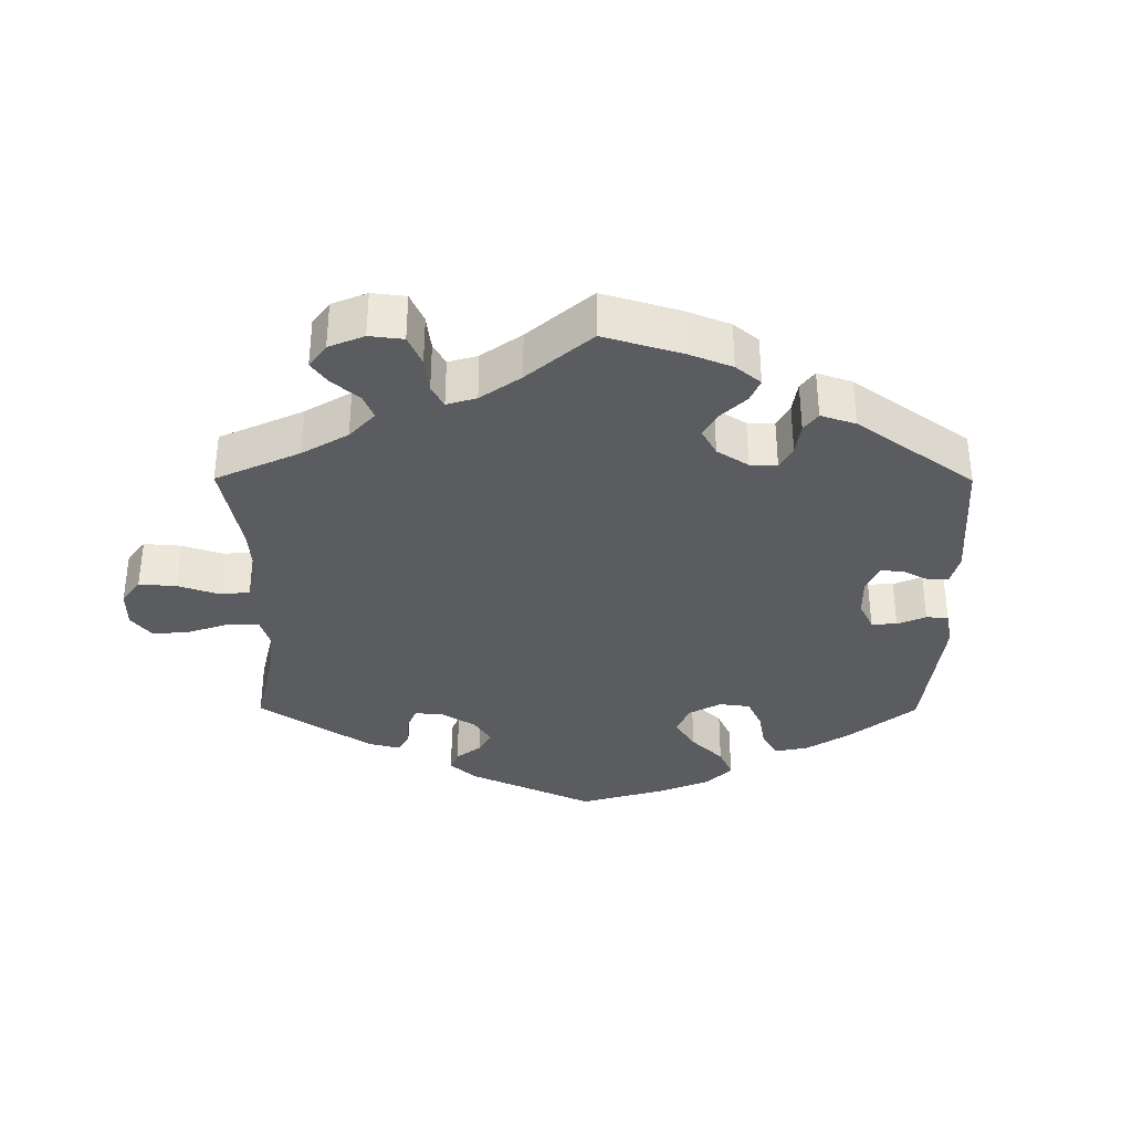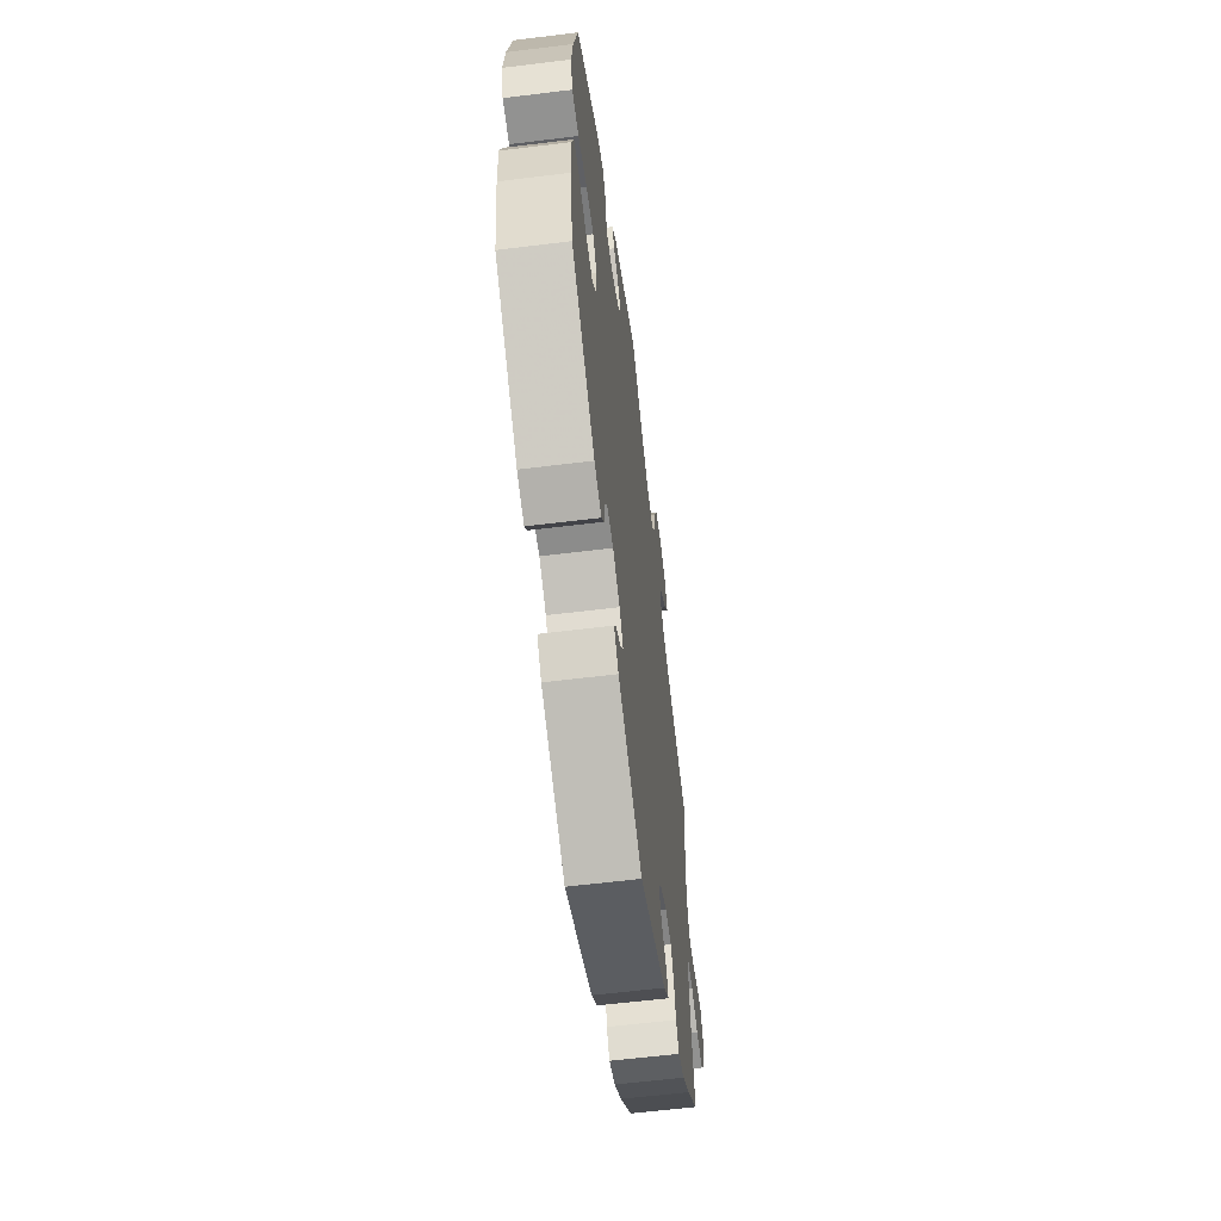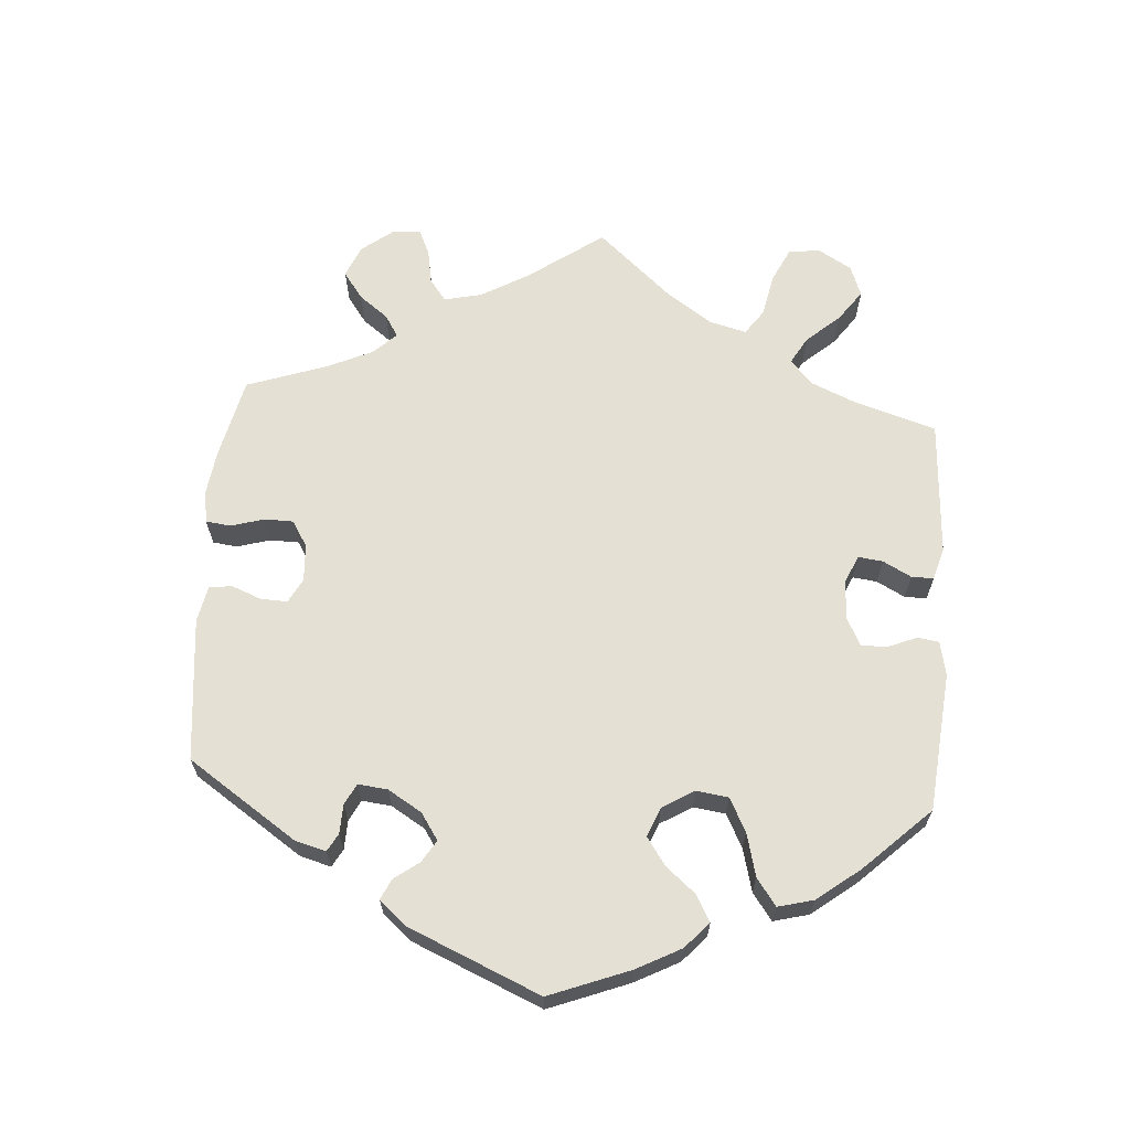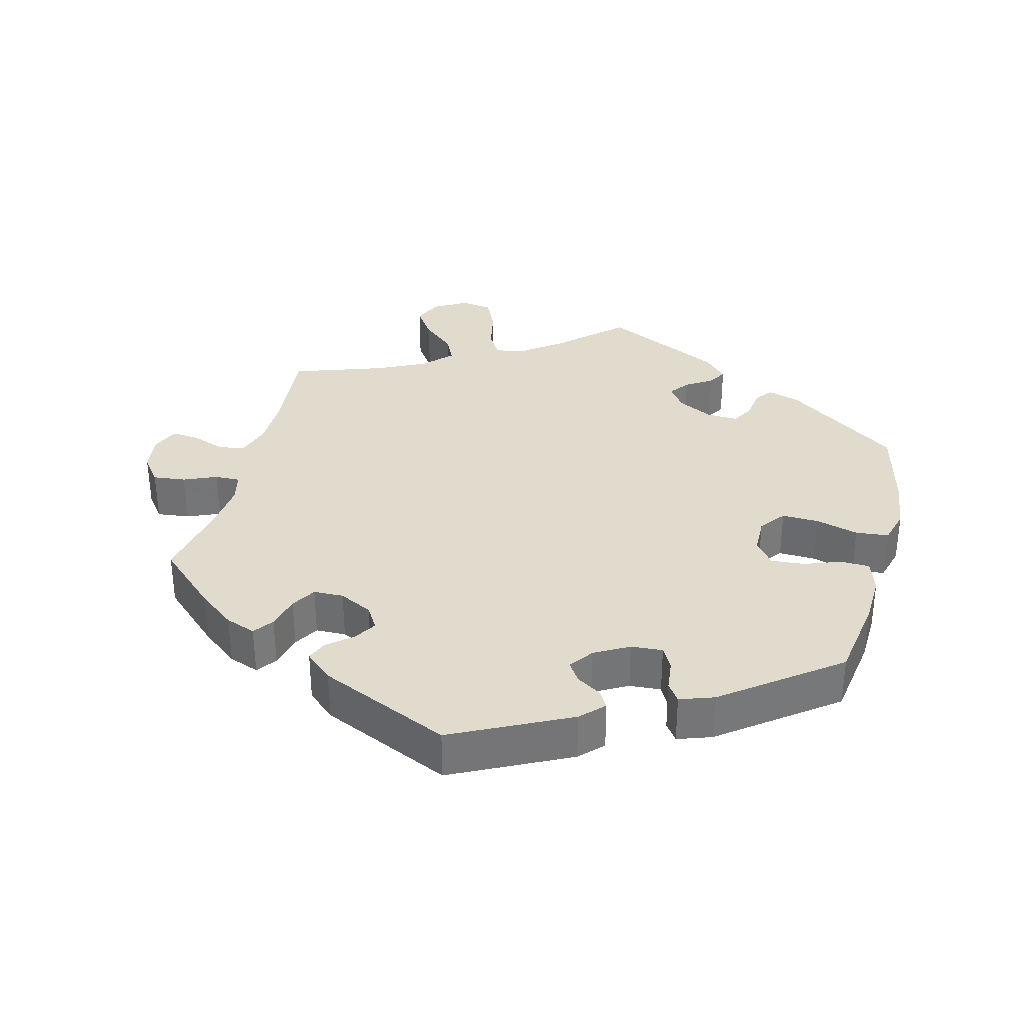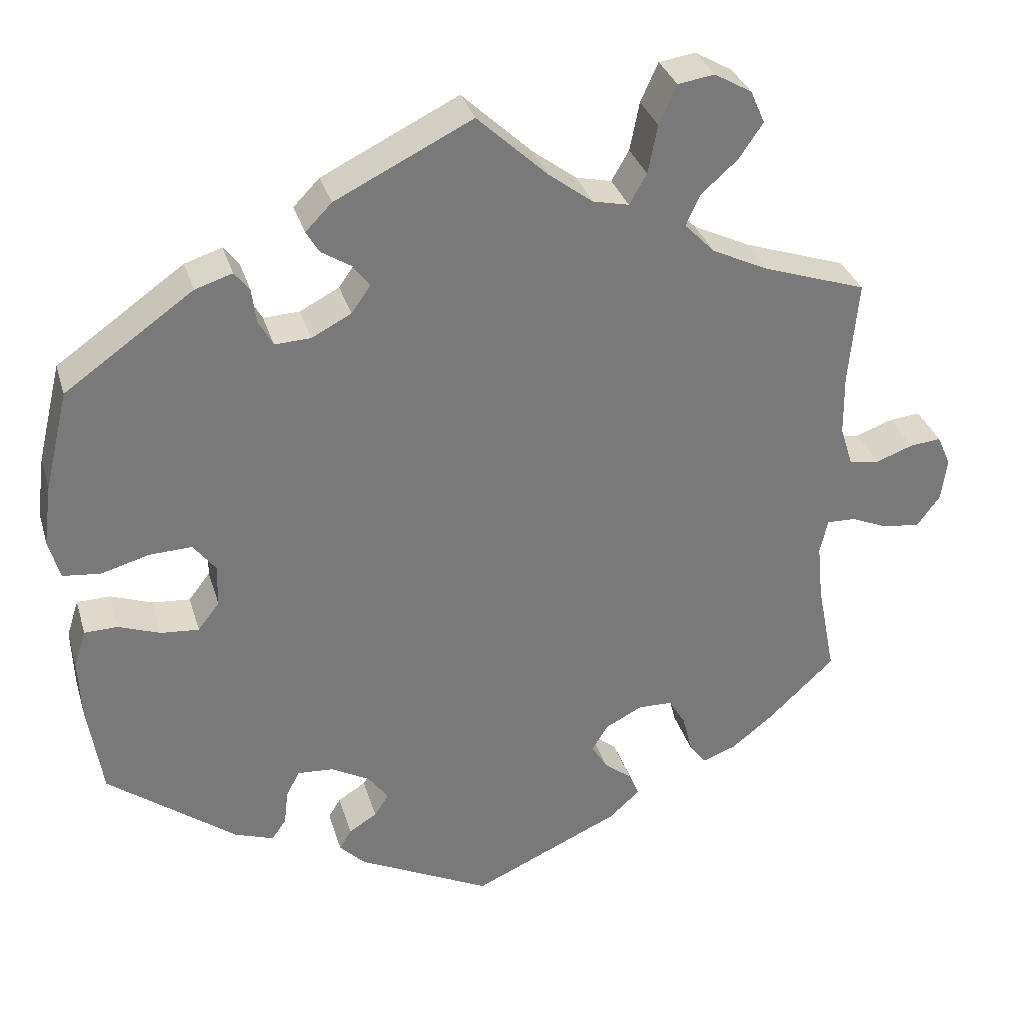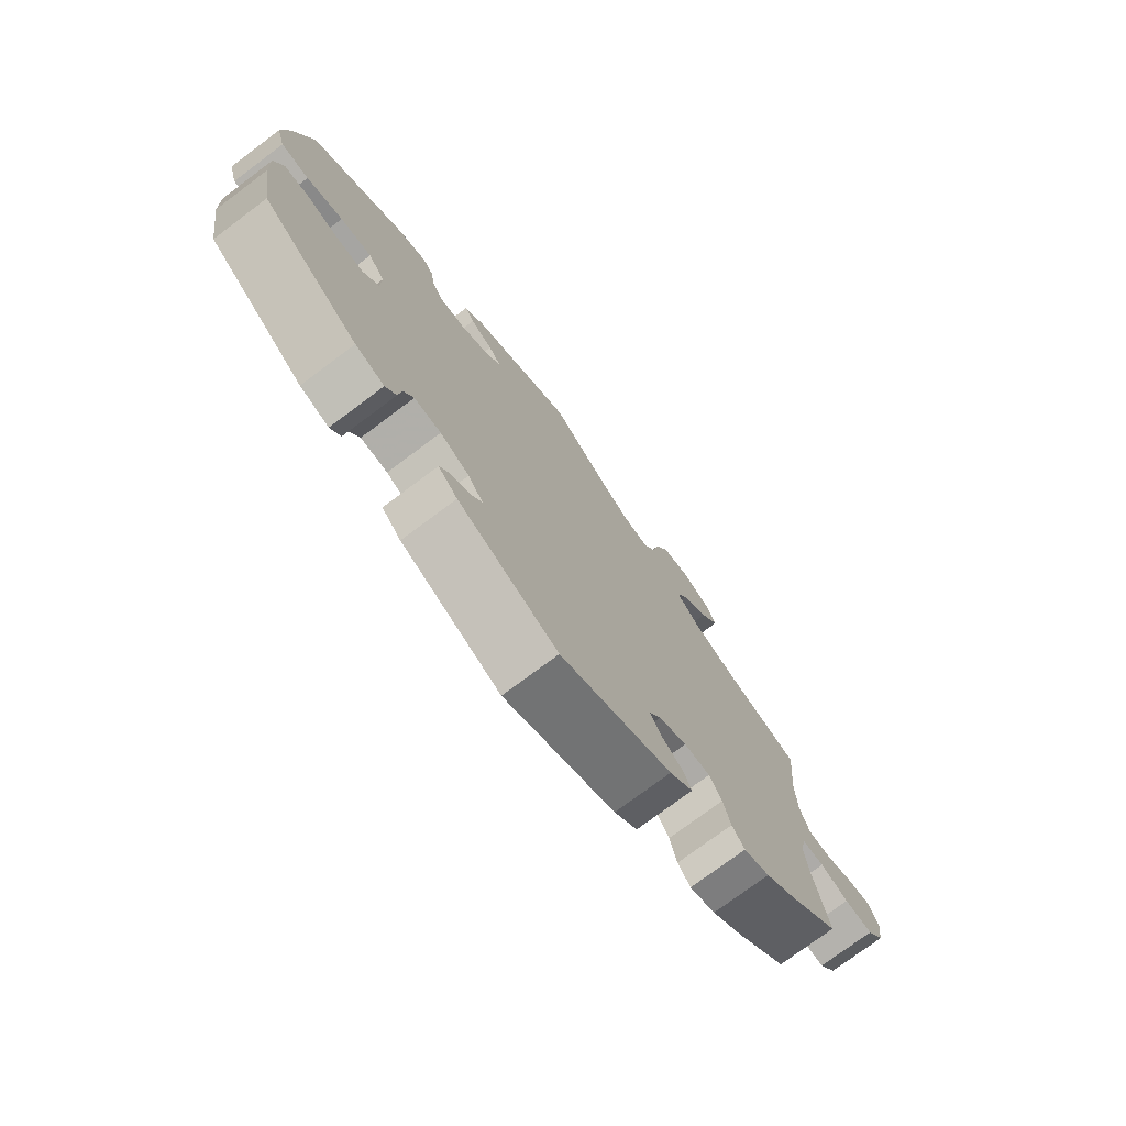
<metadata>
{"format":"obj","ext":"obj","renderer":"f3d","projection":"perspective","resolution":1024,"background":"white","views":[{"elev":-35.1,"azim":119.7,"up":"+Y"},{"elev":-60.4,"azim":-82.8,"up":"+Z"},{"elev":65.6,"azim":-115.9,"up":"+Y"},{"elev":33.8,"azim":-165.8,"up":"+Y"},{"elev":32.3,"azim":-15.6,"up":"+Z"},{"elev":-75.4,"azim":-53.2,"up":"+Z"}]}
</metadata>
<code>
v -0.519 0.07 -0.169
v -0.522 0.07 -0.097
v -0.507 0.07 -0.05
v -0.465 0.07 -0.049
v -0.413 0.07 -0.068
v -0.365 0.07 -0.072
v -0.338 0.07 -0.037
v -0.337 0.07 0.016
v -0.365 0.07 0.052
v -0.418 0.07 0.05
v -0.479 0.07 0.033
v -0.526 0.07 0.038
v -0.54 0.07 0.088
v -0.53 0.07 0.164
v -0.5 0.07 0.289
v -0.339 0.07 0.403
v -0.292 0.07 0.418
v -0.273 0.07 0.394
v -0.267 0.07 0.35
v -0.249 0.07 0.318
v -0.204 0.07 0.32
v -0.154 0.07 0.346
v -0.13 0.07 0.38
v -0.151 0.07 0.408
v -0.189 0.07 0.432
v -0.205 0.07 0.459
v -0.172 0.07 0.493
v 0 0.07 0.578
v 0.088 0.07 0.496
v 0.144 0.07 0.454
v 0.189 0.07 0.444
v 0.211 0.07 0.482
v 0.223 0.07 0.543
v 0.245 0.07 0.592
v 0.291 0.07 0.599
v 0.338 0.07 0.572
v 0.356 0.07 0.531
v 0.326 0.07 0.487
v 0.28 0.07 0.446
v 0.262 0.07 0.407
v 0.3 0.07 0.368
v 0.371 0.07 0.334
v 0.501 0.07 0.29
v 0.489 0.07 0.159
v 0.49 0.07 0.083
v 0.506 0.07 0.032
v 0.544 0.07 0.027
v 0.591 0.07 0.044
v 0.63 0.07 0.048
v 0.647 0.07 0.01
v 0.64 0.07 -0.044
v 0.611 0.07 -0.083
v 0.564 0.07 -0.078
v 0.517 0.07 -0.058
v 0.481 0.07 -0.057
v 0.471 0.07 -0.1
v 0.478 0.07 -0.17
v 0.501 0.07 -0.288
v 0.417 0.07 -0.367
v 0.365 0.07 -0.408
v 0.322 0.07 -0.424
v 0.301 0.07 -0.396
v 0.289 0.07 -0.348
v 0.268 0.07 -0.313
v 0.225 0.07 -0.312
v 0.178 0.07 -0.336
v 0.158 0.07 -0.369
v 0.178 0.07 -0.401
v 0.213 0.07 -0.429
v 0.226 0.07 -0.459
v 0.187 0.07 -0.494
v 0.001 0.07 -0.578
v -0.166 0.07 -0.496
v -0.198 0.07 -0.464
v -0.183 0.07 -0.439
v -0.148 0.07 -0.417
v -0.13 0.07 -0.389
v -0.155 0.07 -0.355
v -0.204 0.07 -0.328
v -0.249 0.07 -0.325
v -0.266 0.07 -0.357
v -0.271 0.07 -0.401
v -0.289 0.07 -0.427
v -0.338 0.07 -0.41
v -0.5 0.07 -0.289
v -0.519 0 -0.169
v -0.522 0 -0.097
v -0.507 0 -0.05
v -0.465 0 -0.049
v -0.413 0 -0.068
v -0.365 0 -0.072
v -0.338 0 -0.037
v -0.337 0 0.016
v -0.365 0 0.052
v -0.418 0 0.05
v -0.479 0 0.033
v -0.526 0 0.038
v -0.54 0 0.088
v -0.53 0 0.164
v -0.5 0 0.289
v -0.339 0 0.403
v -0.292 0 0.418
v -0.273 0 0.394
v -0.267 0 0.35
v -0.249 0 0.318
v -0.204 0 0.32
v -0.154 0 0.346
v -0.13 0 0.38
v -0.151 0 0.408
v -0.189 0 0.432
v -0.205 0 0.459
v -0.172 0 0.493
v 0 0 0.578
v 0.088 0 0.496
v 0.144 0 0.454
v 0.189 0 0.444
v 0.211 0 0.482
v 0.223 0 0.543
v 0.245 0 0.592
v 0.291 0 0.599
v 0.338 0 0.572
v 0.356 0 0.531
v 0.326 0 0.487
v 0.28 0 0.446
v 0.262 0 0.407
v 0.3 0 0.368
v 0.371 0 0.334
v 0.501 0 0.29
v 0.489 0 0.159
v 0.49 0 0.083
v 0.506 0 0.032
v 0.544 0 0.027
v 0.591 0 0.044
v 0.63 0 0.048
v 0.647 0 0.01
v 0.64 0 -0.044
v 0.611 0 -0.083
v 0.564 0 -0.078
v 0.517 0 -0.058
v 0.481 0 -0.057
v 0.471 0 -0.1
v 0.478 0 -0.17
v 0.501 0 -0.288
v 0.417 0 -0.367
v 0.365 0 -0.408
v 0.322 0 -0.424
v 0.301 0 -0.396
v 0.289 0 -0.348
v 0.268 0 -0.313
v 0.225 0 -0.312
v 0.178 0 -0.336
v 0.158 0 -0.369
v 0.178 0 -0.401
v 0.213 0 -0.429
v 0.226 0 -0.459
v 0.187 0 -0.494
v 0.001 0 -0.578
v -0.166 0 -0.496
v -0.198 0 -0.464
v -0.183 0 -0.439
v -0.148 0 -0.417
v -0.13 0 -0.389
v -0.155 0 -0.355
v -0.204 0 -0.328
v -0.249 0 -0.325
v -0.266 0 -0.357
v -0.271 0 -0.401
v -0.289 0 -0.427
v -0.338 0 -0.41
v -0.5 0 -0.289
f 81 82 83 84
f 80 81 84 85
f 79 80 85 1
f 73 74 75 76
f 73 76 77
f 72 73 77
f 71 72 77
f 68 69 70 71
f 67 68 71 77
f 66 67 77 78
f 60 61 62 63
f 60 63 64
f 57 58 59 60
f 56 57 60 64
f 55 56 64 65
f 51 52 53 54
f 51 54 55
f 50 51 55
f 47 48 49 50
f 46 47 50 55
f 45 46 55 65
f 42 43 44
f 41 42 44 45
f 40 41 45 65
f 36 37 38 39
f 36 39 40
f 35 36 40
f 32 33 34 35
f 31 32 35 40
f 30 31 40 65
f 26 27 28 29
f 24 25 26 29
f 23 24 29 30
f 22 23 30 65
f 16 17 18 19
f 16 19 20
f 15 16 20
f 14 15 20 21
f 10 11 12 13
f 9 10 13 14
f 2 3 4 5
f 79 1 2 5
f 79 5 6
f 78 79 6 7
f 66 78 7 8
f 21 22 65 66
f 21 66 8 9
f 9 14 21
f 169 168 167 166
f 170 169 166 165
f 86 170 165 164
f 161 160 159 158
f 162 161 158
f 162 158 157
f 162 157 156
f 156 155 154 153
f 162 156 153 152
f 163 162 152 151
f 148 147 146 145
f 149 148 145
f 145 144 143 142
f 149 145 142 141
f 150 149 141 140
f 139 138 137 136
f 140 139 136
f 140 136 135
f 135 134 133 132
f 140 135 132 131
f 150 140 131 130
f 129 128 127
f 130 129 127 126
f 150 130 126 125
f 124 123 122 121
f 125 124 121
f 125 121 120
f 120 119 118 117
f 125 120 117 116
f 150 125 116 115
f 114 113 112 111
f 114 111 110 109
f 115 114 109 108
f 150 115 108 107
f 104 103 102 101
f 105 104 101
f 105 101 100
f 106 105 100 99
f 98 97 96 95
f 99 98 95 94
f 90 89 88 87
f 90 87 86 164
f 91 90 164
f 92 91 164 163
f 93 92 163 151
f 151 150 107 106
f 94 93 151 106
f 106 99 94
f 1 86 87 2
f 2 87 88 3
f 3 88 89 4
f 4 89 90 5
f 5 90 91 6
f 6 91 92 7
f 7 92 93 8
f 8 93 94 9
f 9 94 95 10
f 10 95 96 11
f 11 96 97 12
f 12 97 98 13
f 13 98 99 14
f 14 99 100 15
f 15 100 101 16
f 16 101 102 17
f 17 102 103 18
f 18 103 104 19
f 19 104 105 20
f 20 105 106 21
f 21 106 107 22
f 22 107 108 23
f 23 108 109 24
f 24 109 110 25
f 25 110 111 26
f 26 111 112 27
f 27 112 113 28
f 28 113 114 29
f 29 114 115 30
f 30 115 116 31
f 31 116 117 32
f 32 117 118 33
f 33 118 119 34
f 34 119 120 35
f 35 120 121 36
f 36 121 122 37
f 37 122 123 38
f 38 123 124 39
f 39 124 125 40
f 40 125 126 41
f 41 126 127 42
f 42 127 128 43
f 43 128 129 44
f 44 129 130 45
f 45 130 131 46
f 46 131 132 47
f 47 132 133 48
f 48 133 134 49
f 49 134 135 50
f 50 135 136 51
f 51 136 137 52
f 52 137 138 53
f 53 138 139 54
f 54 139 140 55
f 55 140 141 56
f 56 141 142 57
f 57 142 143 58
f 58 143 144 59
f 59 144 145 60
f 60 145 146 61
f 61 146 147 62
f 62 147 148 63
f 63 148 149 64
f 64 149 150 65
f 65 150 151 66
f 66 151 152 67
f 67 152 153 68
f 68 153 154 69
f 69 154 155 70
f 70 155 156 71
f 71 156 157 72
f 72 157 158 73
f 73 158 159 74
f 74 159 160 75
f 75 160 161 76
f 76 161 162 77
f 77 162 163 78
f 78 163 164 79
f 79 164 165 80
f 80 165 166 81
f 81 166 167 82
f 82 167 168 83
f 83 168 169 84
f 84 169 170 85
f 85 170 86 1

</code>
